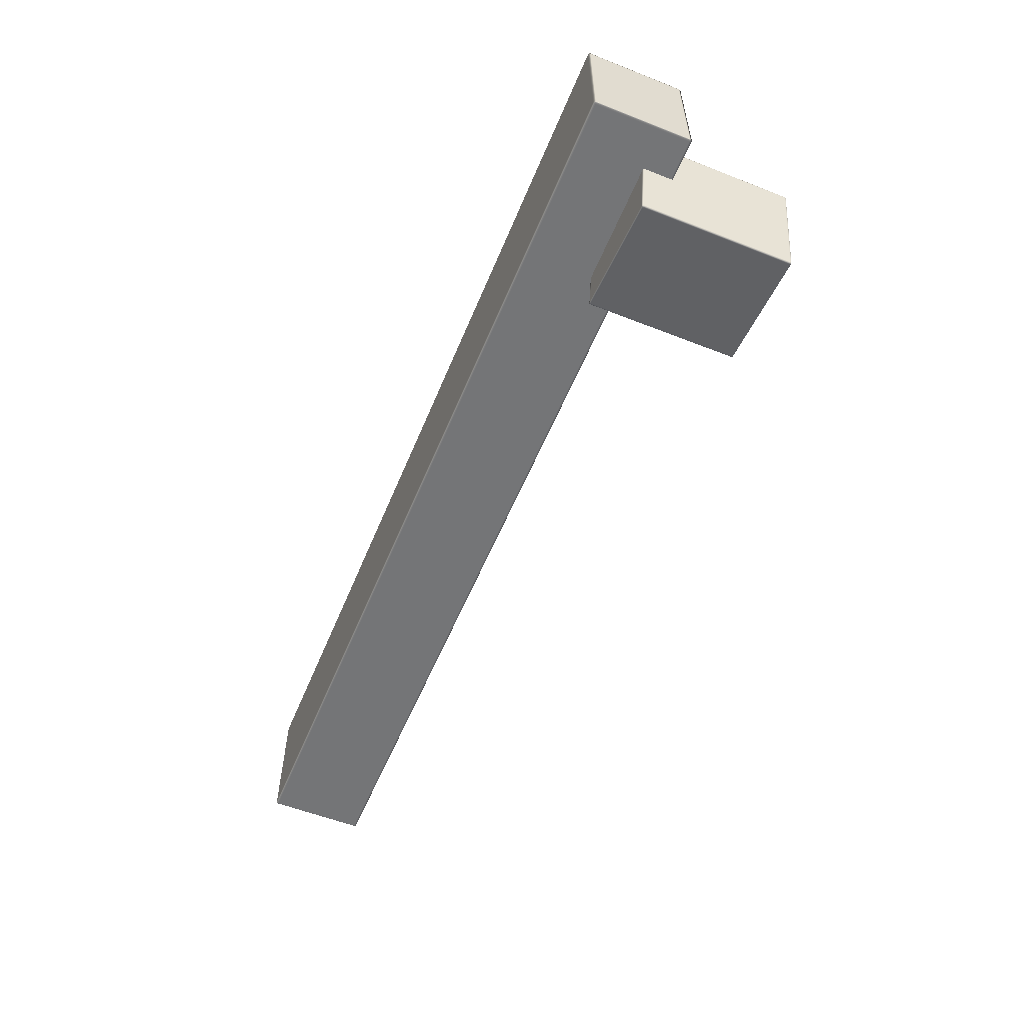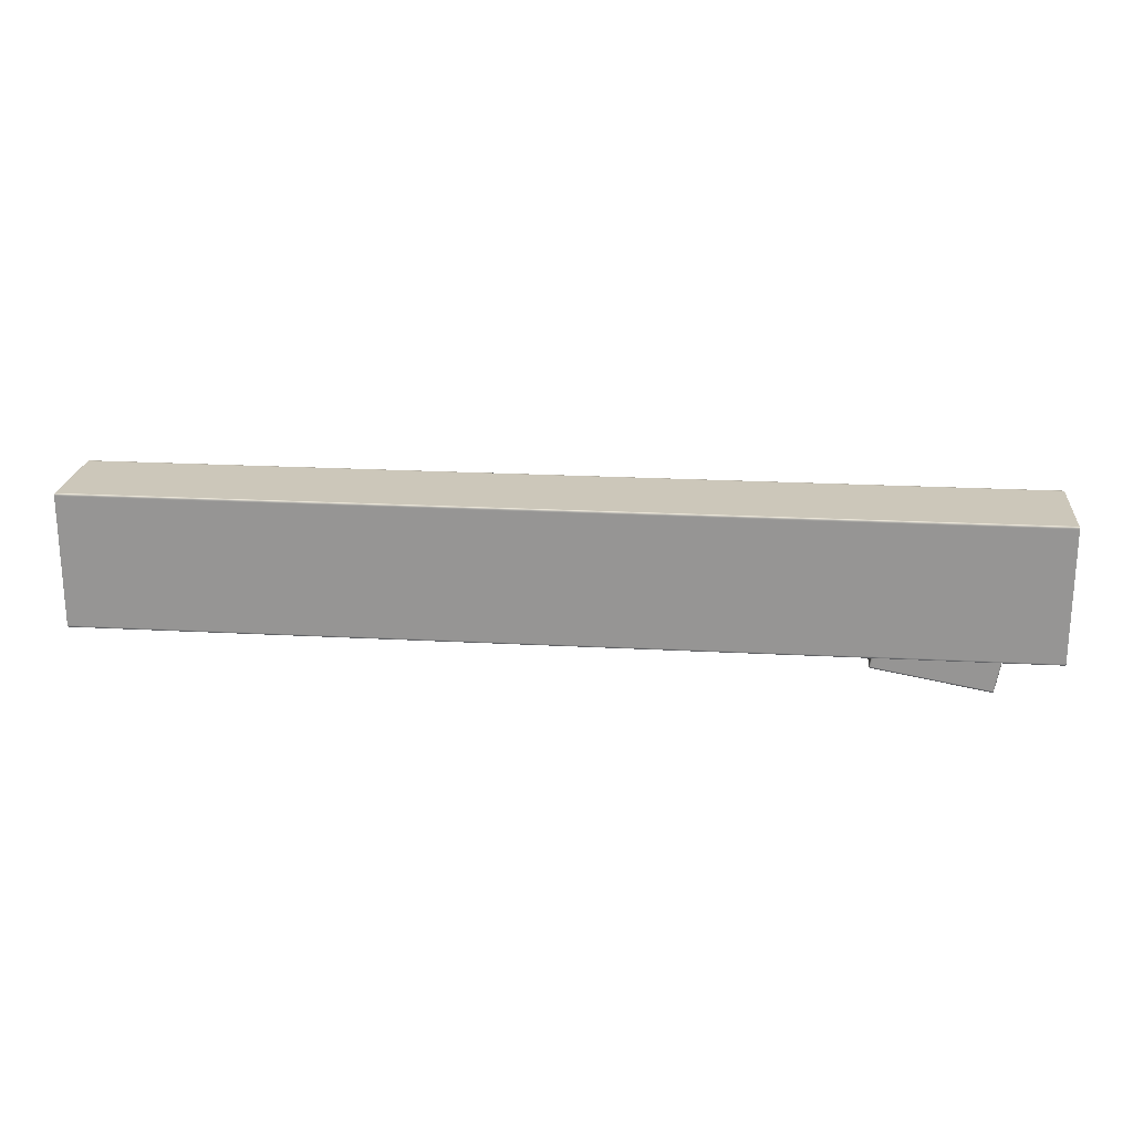
<metadata>
{"format":"obj","ext":"obj","renderer":"f3d","projection":"perspective","resolution":1024,"background":"white","views":[{"elev":-56.5,"azim":67.7,"up":"+Y"},{"elev":21.5,"azim":5.5,"up":"+Y"}]}
</metadata>
<code>
v -32.69 0.3514 68.77
v -32.69 0.3154 68.76
v -32.69 0.3072 68.73
v -32.71 0.3514 68.73
v -32.69 0.4088 68.77
v -32.71 0.3514 68.68
v -32.69 0.3072 68.68
v -32.71 0.4088 68.73
v -32.69 6.952 68.77
v -32.71 0.3514 63.9
v -32.69 0.3072 63.9
v -32.71 0.4088 68.68
v -32.71 6.952 68.73
v -32.69 7.009 68.77
v -32.71 0.3514 63.85
v -32.69 0.3072 63.85
v -32.71 0.4088 63.9
v -32.69 0.3514 63.81
v -32.69 0.3154 63.81
v -32.71 0.4088 63.85
v -32.69 0.4088 63.81
v -32.71 6.952 68.68
v -32.71 6.952 63.85
v -32.69 6.952 63.81
v -32.71 6.952 63.9
v -32.71 7.009 63.85
v -32.69 7.009 63.81
v -32.71 7.009 63.9
v -32.69 7.053 63.85
v -32.69 7.045 63.81
v -32.69 7.053 63.9
v -32.71 7.009 68.68
v -32.69 7.053 68.68
v -32.71 7.009 68.73
v -32.69 7.053 68.73
v -32.69 7.045 68.76
v -32.69 0.3072 68.73
v -32.69 0.3154 68.76
v -32.65 0.3072 68.77
v -32.65 0.2889 68.73
v -32.69 0.3072 68.68
v -32.65 0.3072 68.77
v -32.61 0.2889 68.73
v -32.65 0.2889 68.73
v -32.61 0.3072 68.77
v -32.65 0.2889 68.68
v -32.65 0.2889 68.68
v -32.69 0.3072 63.9
v -32.65 0.2889 63.9
v -32.69 0.3072 63.85
v 14.19 0.2889 68.73
v 14.19 0.3072 68.77
v -32.61 0.2889 68.68
v -32.61 0.2889 68.68
v 14.19 0.2889 68.68
v 14.23 0.2889 68.73
v 14.23 0.3072 68.77
v -32.65 0.2889 63.9
v -32.61 0.2889 63.9
v -32.65 0.2889 63.85
v -32.65 0.2889 63.85
v -32.65 0.2889 63.9
v 14.23 0.2889 68.68
v 14.23 0.3072 68.77
v 14.28 0.3072 68.73
v 14.23 0.2889 68.73
v 14.23 0.2889 68.68
v 14.27 0.3154 68.76
v 14.28 0.3072 68.68
v -32.65 0.3072 63.81
v -32.69 0.3154 63.81
v -32.61 0.3072 63.81
v -32.65 0.3072 63.81
v -32.61 0.2889 63.85
v 14.19 0.3072 63.81
v 14.19 0.2889 63.9
v 14.19 0.2889 63.9
v 14.23 0.2889 63.9
v 14.19 0.2889 63.9
v 14.28 0.3072 63.9
v 14.19 0.2889 63.85
v 14.23 0.2889 63.9
v 14.23 0.3072 63.81
v 14.23 0.2889 63.85
v 14.23 0.2889 63.85
v 14.28 0.3072 63.85
v 14.23 0.3072 63.81
v 14.27 0.3154 63.81
v -32.65 0.3072 68.77
v -32.69 0.3154 68.76
v -32.69 0.3514 68.77
v -32.65 0.3514 68.79
v -32.65 0.3514 68.79
v -32.61 0.3072 68.77
v -32.65 0.3072 68.77
v -32.65 0.4088 68.79
v -32.69 0.4088 68.77
v -32.61 0.3514 68.79
v -32.61 0.3514 68.79
v 14.19 0.3072 68.77
v -32.61 0.3072 68.77
v -32.65 6.952 68.79
v -32.69 6.952 68.77
v -32.65 0.4088 68.79
v -32.61 0.4088 68.79
v 14.19 0.3514 68.79
v 14.19 0.3072 68.77
v 14.23 0.3072 68.77
v 14.19 0.4088 68.79
v -32.61 6.952 68.79
v -32.61 6.952 68.79
v -32.65 7.009 68.79
v -32.69 7.009 68.77
v 14.23 0.3514 68.79
v 14.19 6.952 68.79
v -32.61 6.952 68.79
v -32.65 6.952 68.79
v -32.61 7.009 68.79
v -32.65 7.009 68.79
v -32.65 7.053 68.77
v -32.65 7.053 68.77
v -32.69 7.045 68.76
v -32.61 7.053 68.77
v 14.19 7.009 68.79
v 14.19 7.053 68.77
v 14.28 0.3514 68.77
v 14.23 0.3072 68.77
v 14.23 0.3514 68.79
v 14.27 0.3154 68.76
v 14.28 0.4088 68.77
v 14.23 0.4088 68.79
v 14.23 0.4088 68.79
v 14.23 0.4088 68.79
v 14.28 6.952 68.77
v 14.19 6.952 68.79
v 14.23 6.952 68.79
v 14.23 6.952 68.79
v 14.28 7.009 68.77
v 14.23 7.009 68.79
v 14.23 7.009 68.79
v 14.23 7.053 68.77
v 14.23 7.053 68.77
v 14.27 7.045 68.76
v 14.28 0.3072 68.73
v 14.27 0.3154 68.76
v 14.28 0.3514 68.77
v 14.29 0.3514 68.73
v 14.28 0.3072 68.68
v 14.29 0.4088 68.73
v 14.28 0.4088 68.77
v 14.29 0.3514 68.68
v 14.28 0.3072 63.9
v 14.29 0.4088 68.68
v 14.29 0.3514 63.9
v 14.28 0.3072 63.85
v 14.29 6.952 68.73
v 14.28 6.952 68.77
v 14.29 6.952 68.68
v 14.29 0.4088 63.9
v 14.29 0.3514 63.85
v 14.29 7.009 68.73
v 14.28 7.009 68.77
v 14.29 7.009 68.68
v 14.28 7.053 68.73
v 14.27 7.045 68.76
v 14.28 7.053 68.68
v 14.28 0.3514 63.81
v 14.27 0.3154 63.81
v 14.28 0.4088 63.81
v 14.29 0.4088 63.85
v 14.28 6.952 63.81
v 14.29 6.952 63.9
v 14.29 7.009 63.9
v 14.28 7.053 63.9
v 14.29 6.952 63.85
v 14.28 7.009 63.81
v 14.29 7.009 63.85
v 14.28 7.053 63.85
v 14.27 7.045 63.81
v -32.65 7.053 68.77
v -32.69 7.045 68.76
v -32.69 7.053 68.73
v -32.65 7.072 68.73
v -32.65 7.072 68.73
v -32.61 7.053 68.77
v -32.65 7.053 68.77
v -32.65 7.072 68.68
v -32.69 7.053 68.68
v -32.61 7.072 68.73
v 14.19 7.053 68.77
v -32.61 7.072 68.68
v -32.65 7.072 68.68
v 14.19 7.072 68.73
v 14.23 7.053 68.77
v -32.65 7.072 63.9
v -32.69 7.053 63.9
v -32.61 7.072 63.9
v -32.61 7.072 63.9
v 14.19 7.072 68.68
v -32.61 7.072 63.9
v 14.23 7.072 68.73
v -32.65 7.072 63.85
v -32.69 7.053 63.85
v -32.65 7.072 63.9
v -32.61 7.072 63.85
v -32.65 7.072 63.85
v -32.65 7.053 63.81
v -32.65 7.053 63.81
v -32.69 7.045 63.81
v -32.61 7.053 63.81
v 14.28 7.053 68.73
v 14.23 7.053 68.77
v 14.23 7.072 68.73
v 14.27 7.045 68.76
v 14.28 7.053 68.68
v 14.23 7.072 68.68
v 14.23 7.072 68.68
v 14.28 7.053 63.9
v 14.19 7.072 63.9
v 14.19 7.072 63.9
v 14.19 7.072 63.85
v 14.19 7.053 63.81
v 14.23 7.072 63.9
v 14.19 7.072 63.9
v 14.23 7.072 63.9
v 14.28 7.053 63.85
v 14.23 7.072 63.85
v 14.23 7.072 63.85
v 14.23 7.053 63.81
v 14.23 7.053 63.81
v 14.27 7.045 63.81
v -32.65 7.053 63.81
v -32.69 7.045 63.81
v -32.69 7.009 63.81
v -32.65 7.009 63.79
v -32.65 7.009 63.79
v -32.61 7.053 63.81
v -32.65 7.053 63.81
v -32.65 6.952 63.79
v -32.69 6.952 63.81
v -32.61 7.009 63.79
v -32.61 7.009 63.79
v 14.19 7.053 63.81
v -32.61 7.053 63.81
v -32.65 0.4088 63.79
v -32.69 0.4088 63.81
v -32.65 6.952 63.79
v -32.61 6.952 63.79
v 14.19 7.009 63.79
v 14.19 7.053 63.81
v 14.23 7.053 63.81
v -32.65 0.3514 63.79
v -32.69 0.3514 63.81
v -32.61 0.4088 63.79
v -32.61 0.4088 63.79
v 14.19 6.952 63.79
v -32.65 0.3072 63.81
v -32.69 0.3154 63.81
v -32.65 0.4088 63.79
v -32.65 0.3514 63.79
v -32.61 0.3514 63.79
v -32.65 0.3072 63.81
v -32.61 0.4088 63.79
v -32.61 0.3072 63.81
v 14.19 0.4088 63.79
v 14.19 0.3514 63.79
v 14.19 0.3072 63.81
v 14.23 0.4088 63.79
v 14.23 0.4088 63.79
v 14.23 0.3514 63.79
v 14.23 0.3072 63.81
v 14.23 0.3072 63.81
v 14.28 0.3514 63.81
v 14.23 0.3514 63.79
v 14.23 0.4088 63.79
v 14.27 0.3154 63.81
v 14.28 0.4088 63.81
v 14.23 6.952 63.79
v 14.19 6.952 63.79
v 14.23 6.952 63.79
v 14.28 6.952 63.81
v 14.23 7.009 63.79
v 14.23 7.009 63.79
v 14.28 7.009 63.81
v 14.23 7.053 63.81
v 14.27 7.045 63.81
v 6.661 3.768 65.31
v 6.624 3.766 65.3
v 6.617 3.776 65.27
v 6.664 3.786 65.27
v 6.717 3.758 65.31
v 6.664 3.786 65.22
v 6.617 3.776 65.22
v 6.721 3.776 65.27
v 12.49 2.733 65.31
v 6.664 3.786 57.78
v 6.617 3.776 57.78
v 6.721 3.776 65.22
v 12.5 2.751 65.27
v 12.55 2.723 65.31
v 6.664 3.786 57.73
v 6.617 3.776 57.73
v 6.721 3.776 57.78
v 6.661 3.768 57.69
v 6.624 3.766 57.7
v 6.721 3.776 57.73
v 6.717 3.758 57.69
v 12.5 2.751 65.22
v 12.5 2.751 57.73
v 12.49 2.733 57.69
v 12.5 2.751 57.78
v 12.55 2.741 57.73
v 12.55 2.723 57.69
v 12.55 2.741 57.78
v 12.59 2.715 57.73
v 12.58 2.708 57.7
v 12.59 2.715 57.78
v 12.55 2.741 65.22
v 12.59 2.715 65.22
v 12.55 2.741 65.27
v 12.59 2.715 65.27
v 12.58 2.708 65.3
v 6.617 3.776 65.27
v 6.624 3.766 65.3
v 6.61 3.732 65.31
v 6.592 3.735 65.27
v 6.617 3.776 65.22
v 6.585 3.698 65.27
v 6.603 3.695 65.31
v 6.592 3.735 65.22
v 6.617 3.776 57.78
v 6.592 3.735 57.78
v 6.617 3.776 57.73
v 5.634 -1.658 65.27
v 5.652 -1.661 65.31
v 6.585 3.698 65.22
v 5.634 -1.658 65.22
v 5.628 -1.695 65.27
v 5.646 -1.699 65.31
v 6.585 3.698 57.78
v 6.592 3.735 57.73
v 5.628 -1.695 65.22
v 5.638 -1.742 65.27
v 5.647 -1.735 65.3
v 5.638 -1.742 65.22
v 6.61 3.732 57.69
v 6.624 3.766 57.7
v 6.603 3.695 57.69
v 6.585 3.698 57.73
v 5.652 -1.661 57.69
v 5.634 -1.658 57.78
v 5.628 -1.695 57.78
v 5.638 -1.742 57.78
v 5.634 -1.658 57.73
v 5.646 -1.699 57.69
v 5.628 -1.695 57.73
v 5.638 -1.742 57.73
v 5.647 -1.735 57.7
v 6.61 3.732 65.31
v 6.624 3.766 65.3
v 6.661 3.768 65.31
v 6.653 3.725 65.33
v 6.603 3.695 65.31
v 6.71 3.715 65.33
v 6.717 3.758 65.31
v 6.647 3.687 65.33
v 5.652 -1.661 65.31
v 12.49 2.689 65.33
v 12.49 2.733 65.31
v 6.703 3.677 65.33
v 5.696 -1.669 65.33
v 5.646 -1.699 65.31
v 5.752 -1.679 65.33
v 12.48 2.652 65.33
v 12.54 2.679 65.33
v 12.55 2.723 65.31
v 5.689 -1.706 65.33
v 11.53 -2.704 65.33
v 12.54 2.641 65.33
v 12.59 2.671 65.31
v 12.58 2.708 65.3
v 12.58 2.634 65.31
v 11.59 -2.714 65.33
v 11.63 -2.722 65.31
v 5.682 -1.75 65.31
v 5.647 -1.735 65.3
v 5.738 -1.76 65.31
v 5.746 -1.716 65.33
v 11.52 -2.785 65.31
v 11.52 -2.742 65.33
v 11.57 -2.795 65.31
v 11.58 -2.752 65.33
v 11.62 -2.759 65.31
v 11.61 -2.794 65.3
v 5.638 -1.742 65.27
v 5.647 -1.735 65.3
v 5.682 -1.75 65.31
v 5.678 -1.768 65.27
v 5.638 -1.742 65.22
v 5.735 -1.778 65.27
v 5.738 -1.76 65.31
v 5.678 -1.768 65.22
v 5.638 -1.742 57.78
v 5.735 -1.778 65.22
v 5.678 -1.768 57.78
v 5.638 -1.742 57.73
v 11.51 -2.803 65.27
v 11.52 -2.785 65.31
v 11.51 -2.803 65.22
v 5.735 -1.778 57.78
v 5.678 -1.768 57.73
v 11.57 -2.813 65.27
v 11.52 -2.785 65.31
v 11.57 -2.795 65.31
v 11.57 -2.813 65.27
v 11.57 -2.813 65.22
v 11.61 -2.803 65.27
v 11.61 -2.803 65.27
v 11.61 -2.794 65.3
v 11.61 -2.803 65.22
v 5.682 -1.75 57.69
v 5.647 -1.735 57.7
v 5.738 -1.76 57.69
v 5.735 -1.778 57.73
v 11.52 -2.785 57.69
v 11.51 -2.803 57.78
v 11.57 -2.813 57.78
v 11.61 -2.803 57.78
v 11.51 -2.803 57.73
v 11.57 -2.795 57.69
v 11.57 -2.813 57.73
v 11.61 -2.803 57.73
v 11.61 -2.794 57.7
v 12.59 2.671 65.31
v 12.58 2.708 65.3
v 12.59 2.715 65.27
v 12.6 2.668 65.27
v 12.58 2.634 65.31
v 12.6 2.668 65.22
v 12.59 2.715 65.22
v 12.6 2.631 65.27
v 11.63 -2.722 65.31
v 12.6 2.631 65.22
v 11.65 -2.725 65.27
v 11.62 -2.759 65.31
v 12.6 2.668 57.78
v 12.59 2.715 57.78
v 12.6 2.631 57.78
v 11.65 -2.725 65.22
v 11.64 -2.763 65.27
v 12.6 2.668 57.73
v 12.59 2.715 57.73
v 12.6 2.631 57.73
v 12.59 2.671 57.69
v 12.58 2.708 57.7
v 12.58 2.634 57.69
v 11.61 -2.803 65.27
v 11.61 -2.794 65.3
v 11.61 -2.803 65.22
v 11.64 -2.763 65.22
v 11.61 -2.803 57.78
v 11.65 -2.725 57.78
v 11.65 -2.725 57.73
v 11.63 -2.722 57.69
v 11.64 -2.763 57.78
v 11.61 -2.803 57.73
v 11.64 -2.763 57.73
v 11.62 -2.759 57.69
v 11.61 -2.794 57.7
v 12.59 2.671 57.69
v 12.58 2.708 57.7
v 12.55 2.723 57.69
v 12.54 2.679 57.67
v 12.58 2.634 57.69
v 12.49 2.689 57.67
v 12.49 2.733 57.69
v 12.54 2.641 57.67
v 11.63 -2.722 57.69
v 6.71 3.715 57.67
v 6.717 3.758 57.69
v 12.48 2.652 57.67
v 11.59 -2.714 57.67
v 11.62 -2.759 57.69
v 6.653 3.725 57.67
v 6.661 3.768 57.69
v 6.703 3.677 57.67
v 11.53 -2.704 57.67
v 6.61 3.732 57.69
v 6.624 3.766 57.7
v 6.647 3.687 57.67
v 6.603 3.695 57.69
v 5.752 -1.679 57.67
v 5.696 -1.669 57.67
v 5.652 -1.661 57.69
v 5.746 -1.716 57.67
v 5.689 -1.706 57.67
v 5.646 -1.699 57.69
v 5.682 -1.75 57.69
v 5.647 -1.735 57.7
v 5.738 -1.76 57.69
v 11.52 -2.742 57.67
v 11.52 -2.785 57.69
v 11.58 -2.752 57.67
v 11.57 -2.795 57.69
v 11.61 -2.794 57.7
g Combined_Mesh_(root:_scene)_8
f 1 3 2
f 1 4 3
f 4 1 5
f 3 4 6
f 3 6 7
f 4 5 8
f 6 4 8
f 8 5 9
f 7 6 10
f 7 10 11
f 6 8 12
f 10 6 12
f 8 9 13
f 12 8 13
f 13 9 14
f 11 10 15
f 11 15 16
f 10 12 17
f 15 10 17
f 16 15 18
f 16 18 19
f 20 18 15
f 15 17 20
f 20 21 18
f 17 12 22
f 12 13 22
f 23 21 20
f 23 24 21
f 20 17 25
f 17 22 25
f 20 25 23
f 26 24 23
f 26 27 24
f 23 25 28
f 28 25 22
f 23 28 26
f 27 26 29
f 28 29 26
f 27 29 30
f 28 31 29
f 28 22 32
f 32 31 28
f 32 22 13
f 32 33 31
f 32 13 34
f 34 33 32
f 13 14 34
f 34 35 33
f 35 34 14
f 35 14 36
f 37 39 38
f 37 40 39
f 40 37 41
f 42 44 43
f 42 43 45
f 40 41 46
f 47 43 44
f 46 41 48
f 46 48 49
f 49 48 50
f 45 43 51
f 45 51 52
f 47 53 43
f 49 54 46
f 43 53 55
f 43 55 51
f 52 51 56
f 52 56 57
f 58 59 53
f 55 53 59
f 49 50 60
f 61 59 62
f 51 63 56
f 51 55 63
f 64 66 65
f 65 66 67
f 64 65 68
f 65 67 69
f 70 60 50
f 70 50 71
f 61 73 72
f 61 72 74
f 61 74 59
f 74 72 75
f 55 59 76
f 63 55 77
f 76 59 74
f 69 67 78
f 67 79 78
f 69 78 80
f 74 75 81
f 76 74 81
f 82 76 81
f 81 75 83
f 80 78 84
f 82 81 85
f 81 83 85
f 80 84 86
f 86 84 87
f 86 87 88
f 89 91 90
f 89 92 91
f 93 95 94
f 91 92 96
f 91 96 97
f 93 94 98
f 99 101 100
f 97 96 102
f 97 102 103
f 93 105 104
f 93 98 105
f 98 107 106
f 106 107 108
f 109 98 106
f 109 105 98
f 104 105 110
f 96 111 102
f 103 102 112
f 103 112 113
f 106 108 114
f 109 106 114
f 115 105 109
f 115 116 105
f 117 116 118
f 117 118 119
f 118 116 115
f 113 112 120
f 121 119 118
f 113 120 122
f 121 118 123
f 123 118 124
f 118 115 124
f 123 124 125
f 126 128 127
f 126 127 129
f 128 126 130
f 128 130 131
f 109 114 132
f 115 109 133
f 131 130 134
f 135 131 136
f 131 134 136
f 124 115 137
f 136 134 138
f 125 124 139
f 124 137 139
f 136 138 140
f 125 139 141
f 142 140 138
f 142 138 143
f 144 146 145
f 144 147 146
f 147 144 148
f 146 147 149
f 146 149 150
f 147 148 151
f 151 148 152
f 147 151 153
f 147 153 149
f 151 152 154
f 153 151 154
f 154 152 155
f 150 149 156
f 150 156 157
f 149 153 158
f 149 158 156
f 153 154 159
f 158 153 159
f 154 155 160
f 159 154 160
f 157 156 161
f 157 161 162
f 156 158 163
f 156 163 161
f 162 161 164
f 164 161 163
f 162 164 165
f 164 163 166
f 167 160 155
f 167 155 168
f 169 160 167
f 169 170 160
f 171 170 169
f 159 160 170
f 158 159 172
f 163 158 172
f 172 159 170
f 166 163 173
f 163 172 173
f 166 173 174
f 171 175 170
f 172 170 175
f 173 172 175
f 176 175 171
f 174 173 177
f 173 175 177
f 176 177 175
f 174 177 178
f 178 177 176
f 178 176 179
f 180 182 181
f 180 183 182
f 184 186 185
f 182 183 187
f 182 187 188
f 184 185 189
f 189 185 190
f 184 189 191
f 184 191 192
f 189 190 193
f 191 189 193
f 193 190 194
f 188 187 195
f 188 195 196
f 192 191 197
f 187 198 195
f 191 193 199
f 200 191 199
f 193 194 201
f 199 193 201
f 196 195 202
f 196 202 203
f 204 200 205
f 204 205 206
f 203 202 207
f 208 206 205
f 203 207 209
f 208 205 210
f 211 213 212
f 211 212 214
f 213 211 215
f 213 215 216
f 199 201 217
f 216 215 218
f 200 199 219
f 205 200 219
f 220 199 217
f 210 205 221
f 205 219 221
f 210 221 222
f 216 218 223
f 224 216 223
f 221 219 225
f 223 218 226
f 222 221 227
f 221 225 227
f 223 226 228
f 222 227 229
f 230 228 226
f 230 226 231
f 232 234 233
f 232 235 234
f 236 238 237
f 234 235 239
f 234 239 240
f 236 237 241
f 242 244 243
f 240 239 245
f 240 245 246
f 236 248 247
f 236 241 248
f 241 250 249
f 249 250 251
f 246 245 252
f 246 252 253
f 239 254 245
f 247 248 255
f 256 248 241
f 256 241 249
f 253 252 257
f 253 257 258
f 259 261 260
f 262 260 261
f 259 263 261
f 262 261 264
f 265 263 248
f 261 263 265
f 265 248 256
f 264 261 266
f 261 265 266
f 264 266 267
f 268 265 256
f 266 265 269
f 267 266 270
f 266 269 270
f 267 270 271
f 272 274 273
f 275 273 274
f 272 273 276
f 275 277 273
f 275 279 278
f 278 277 275
f 280 256 249
f 278 281 277
f 280 249 282
f 283 281 278
f 249 251 282
f 283 284 281
f 284 283 285
f 284 285 286
g Combined_Mesh_(root:_scene)_8_1
f 287 289 288
f 287 290 289
f 290 287 291
f 289 290 292
f 289 292 293
f 290 291 294
f 292 290 294
f 294 291 295
f 293 292 296
f 293 296 297
f 292 294 298
f 296 292 298
f 294 295 299
f 298 294 299
f 299 295 300
f 297 296 301
f 297 301 302
f 296 298 303
f 301 296 303
f 302 301 304
f 302 304 305
f 306 304 301
f 301 303 306
f 306 307 304
f 303 298 308
f 298 299 308
f 309 307 306
f 309 310 307
f 306 303 311
f 303 308 311
f 306 311 309
f 312 310 309
f 312 313 310
f 309 311 314
f 314 311 308
f 309 314 312
f 313 312 315
f 314 315 312
f 313 315 316
f 314 317 315
f 314 308 318
f 318 317 314
f 318 308 299
f 318 319 317
f 318 299 320
f 320 319 318
f 299 300 320
f 320 321 319
f 321 320 300
f 321 300 322
f 323 325 324
f 323 326 325
f 326 323 327
f 325 326 328
f 325 328 329
f 326 327 330
f 330 328 326
f 330 327 331
f 330 331 332
f 332 331 333
f 329 328 334
f 329 334 335
f 330 336 328
f 332 336 330
f 328 336 337
f 328 337 334
f 335 334 338
f 335 338 339
f 332 340 336
f 337 336 340
f 332 333 341
f 341 340 332
f 334 342 338
f 334 337 342
f 339 338 343
f 343 338 342
f 339 343 344
f 343 342 345
f 346 341 333
f 346 333 347
f 341 346 348
f 341 348 349
f 341 349 340
f 349 348 350
f 337 340 351
f 342 337 351
f 351 340 349
f 345 342 352
f 342 351 352
f 345 352 353
f 349 350 354
f 351 349 354
f 352 351 354
f 354 350 355
f 353 352 356
f 352 354 356
f 354 355 356
f 353 356 357
f 357 356 355
f 357 355 358
f 359 361 360
f 359 362 361
f 362 359 363
f 361 362 364
f 361 364 365
f 362 363 366
f 366 363 367
f 365 364 368
f 365 368 369
f 362 370 364
f 362 366 370
f 366 367 371
f 371 367 372
f 373 366 371
f 373 370 366
f 364 370 374
f 364 374 368
f 369 368 375
f 369 375 376
f 371 372 377
f 373 371 377
f 378 370 373
f 378 374 370
f 368 374 379
f 368 379 375
f 379 374 378
f 376 375 380
f 380 375 379
f 376 380 381
f 380 379 382
f 382 379 383
f 379 378 383
f 382 383 384
f 385 377 372
f 385 372 386
f 377 385 387
f 377 387 388
f 373 377 388
f 378 373 388
f 388 387 389
f 378 388 390
f 388 389 390
f 383 378 390
f 390 389 391
f 384 383 392
f 383 390 392
f 390 391 392
f 384 392 393
f 393 392 391
f 393 391 394
f 395 397 396
f 395 398 397
f 398 395 399
f 397 398 400
f 397 400 401
f 398 399 402
f 402 399 403
f 398 402 404
f 398 404 400
f 402 403 405
f 404 402 405
f 405 403 406
f 401 400 407
f 401 407 408
f 400 404 409
f 400 409 407
f 404 405 410
f 409 404 410
f 405 406 411
f 410 405 411
f 408 407 412
f 413 415 414
f 407 409 416
f 407 416 412
f 414 415 417
f 418 412 416
f 414 417 419
f 418 416 420
f 421 411 406
f 421 406 422
f 423 411 421
f 423 424 411
f 425 424 423
f 410 411 424
f 409 410 426
f 416 409 426
f 426 410 424
f 420 416 427
f 416 426 427
f 420 427 428
f 425 429 424
f 426 424 429
f 427 426 429
f 430 429 425
f 428 427 431
f 427 429 431
f 430 431 429
f 428 431 432
f 432 431 430
f 432 430 433
f 434 436 435
f 434 437 436
f 437 434 438
f 436 437 439
f 436 439 440
f 437 438 441
f 441 438 442
f 437 441 443
f 437 443 439
f 441 442 444
f 443 441 444
f 444 442 445
f 440 439 446
f 440 446 447
f 439 443 448
f 439 448 446
f 443 444 449
f 448 443 449
f 444 445 450
f 449 444 450
f 447 446 451
f 447 451 452
f 446 448 453
f 446 453 451
f 452 451 454
f 454 451 453
f 452 454 455
f 454 453 456
f 457 450 445
f 457 445 458
f 450 457 459
f 450 459 460
f 449 450 460
f 460 459 461
f 448 449 462
f 453 448 462
f 462 449 460
f 456 453 463
f 453 462 463
f 456 463 464
f 460 461 465
f 462 460 465
f 463 462 465
f 465 461 466
f 464 463 467
f 463 465 467
f 465 466 467
f 464 467 468
f 468 467 466
f 468 466 469
f 470 472 471
f 470 473 472
f 473 470 474
f 472 473 475
f 472 475 476
f 473 474 477
f 477 474 478
f 476 475 479
f 476 479 480
f 473 481 475
f 473 477 481
f 477 478 482
f 482 478 483
f 480 479 484
f 480 484 485
f 475 486 479
f 475 481 486
f 487 481 477
f 487 477 482
f 485 484 488
f 485 488 489
f 479 490 484
f 488 484 490
f 479 486 490
f 488 490 491
f 492 486 481
f 490 486 492
f 492 481 487
f 491 490 493
f 490 492 493
f 491 493 494
f 495 492 487
f 493 492 495
f 494 493 496
f 493 495 496
f 494 496 497
f 497 496 498
f 495 498 496
f 497 498 499
f 495 500 498
f 495 487 501
f 501 500 495
f 501 487 482
f 501 502 500
f 501 482 503
f 503 502 501
f 482 483 503
f 503 504 502
f 504 503 483
f 504 483 505

</code>
